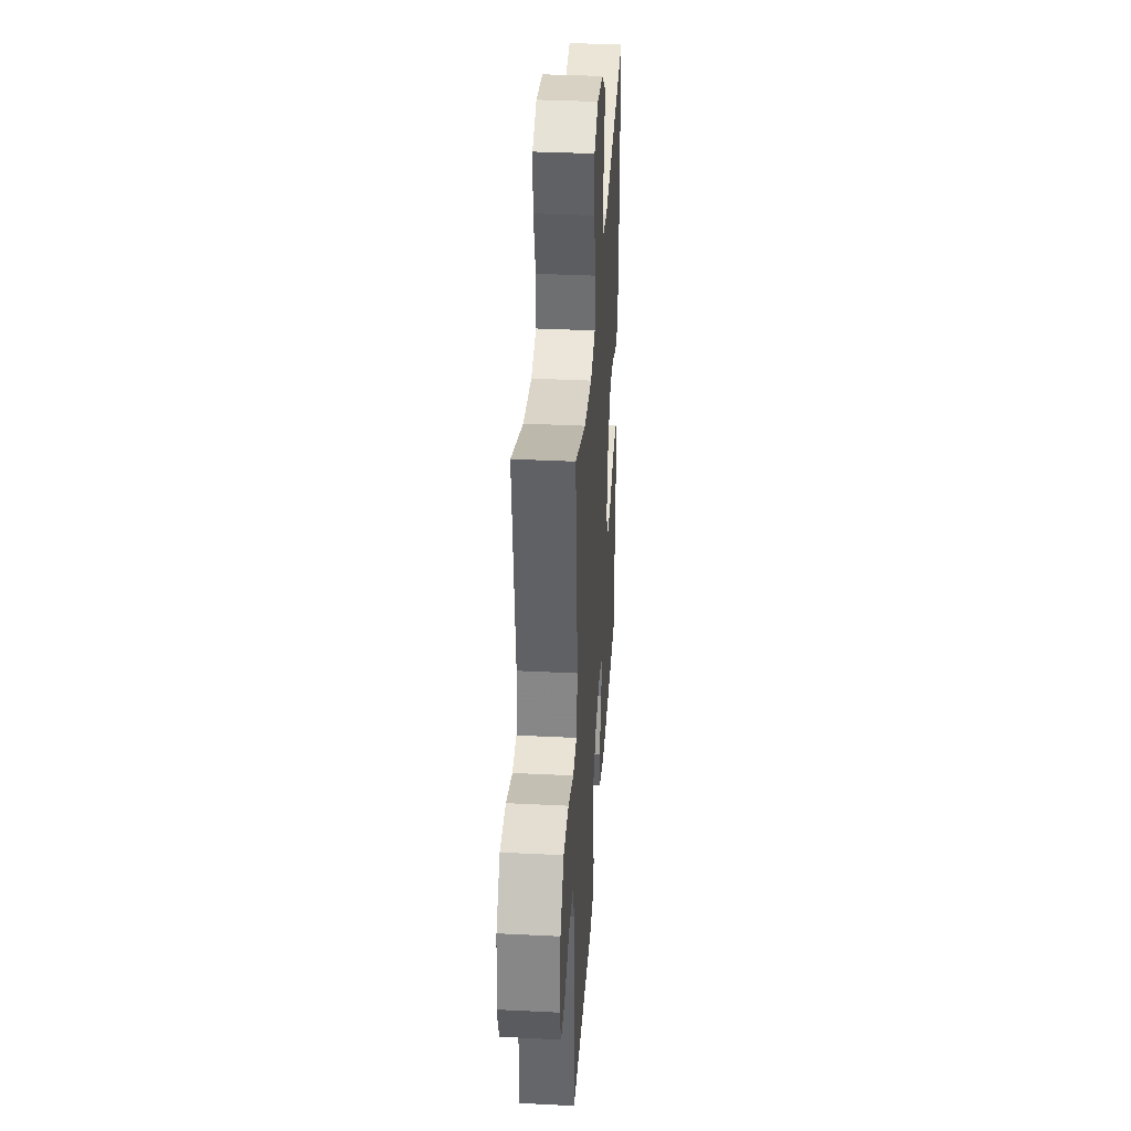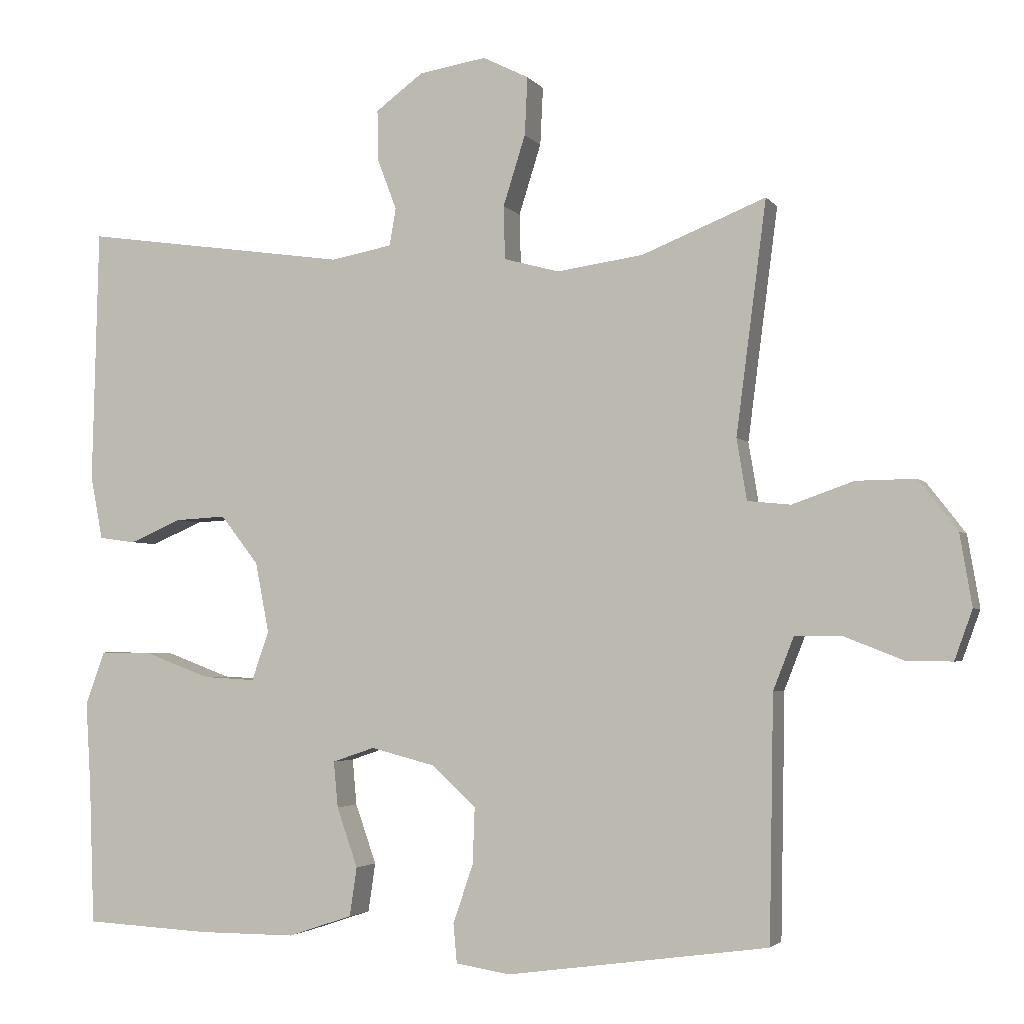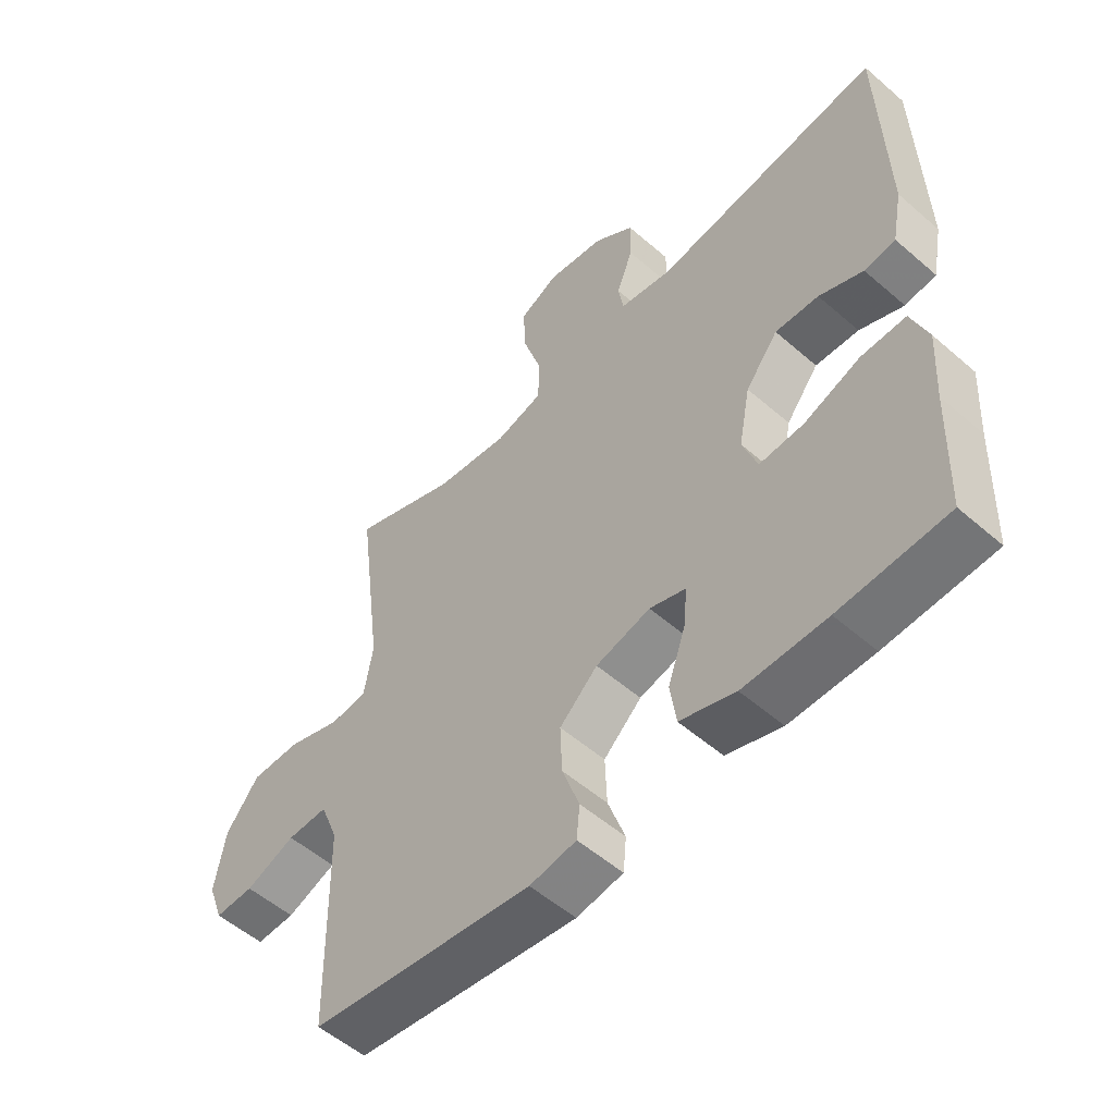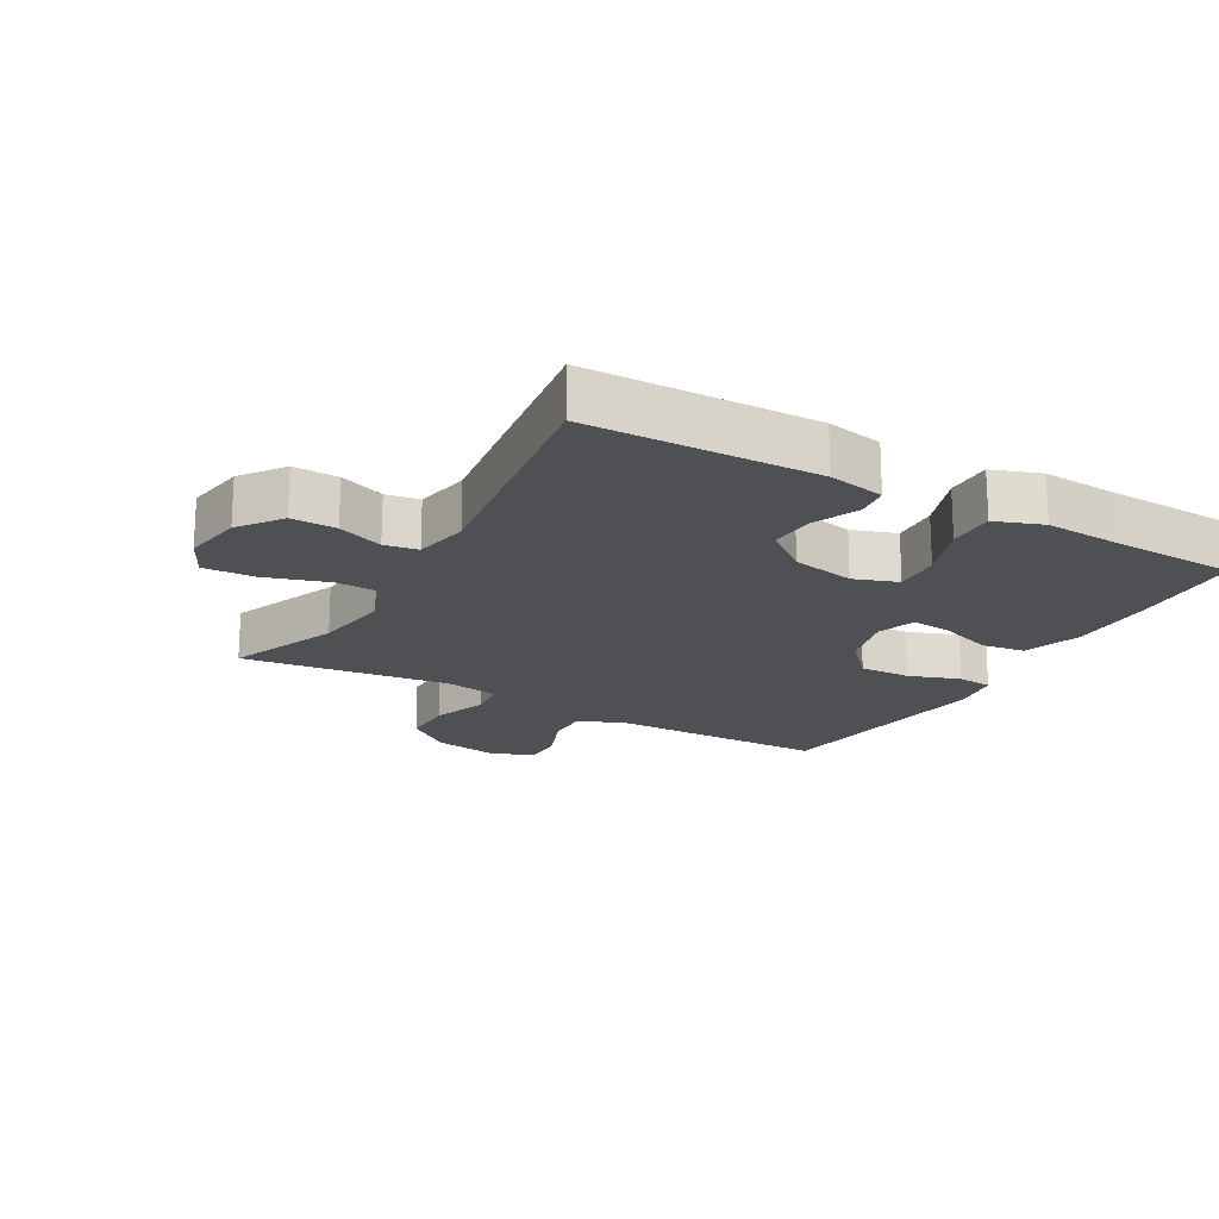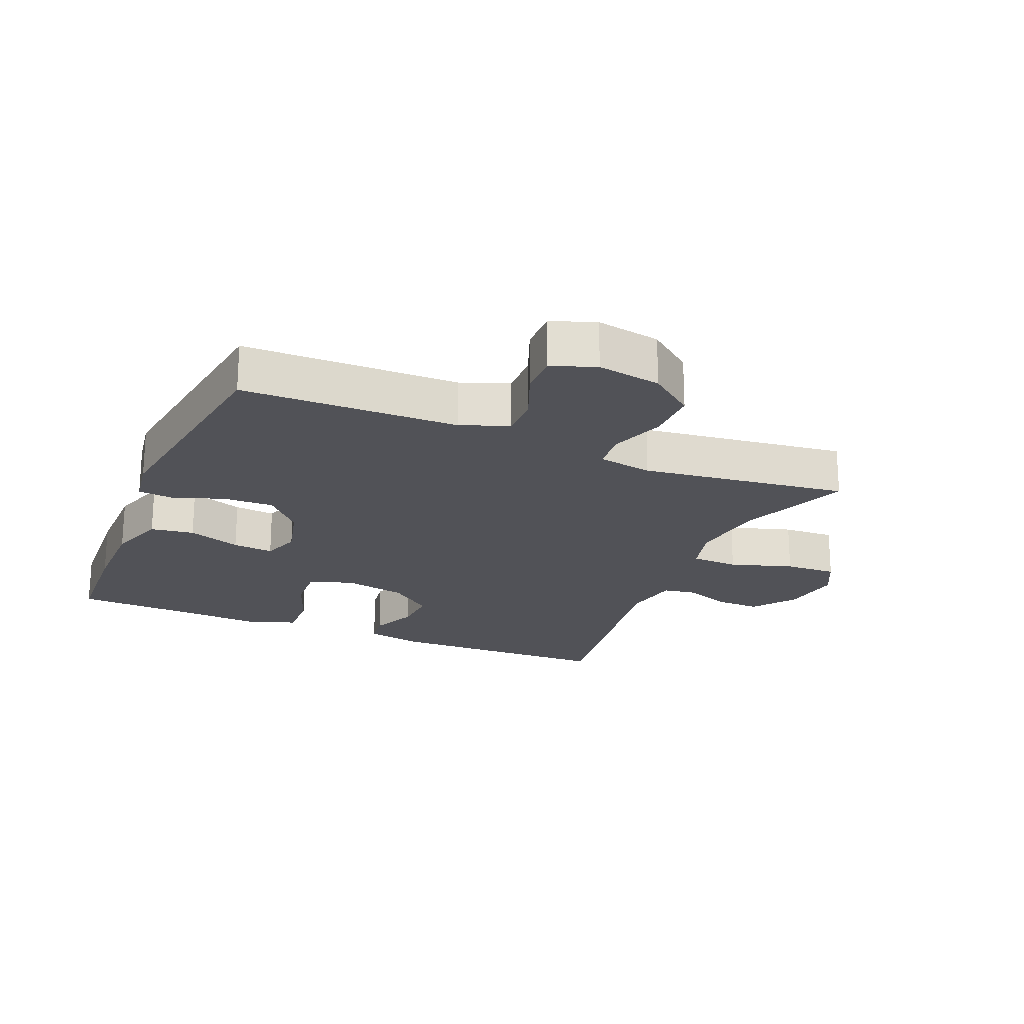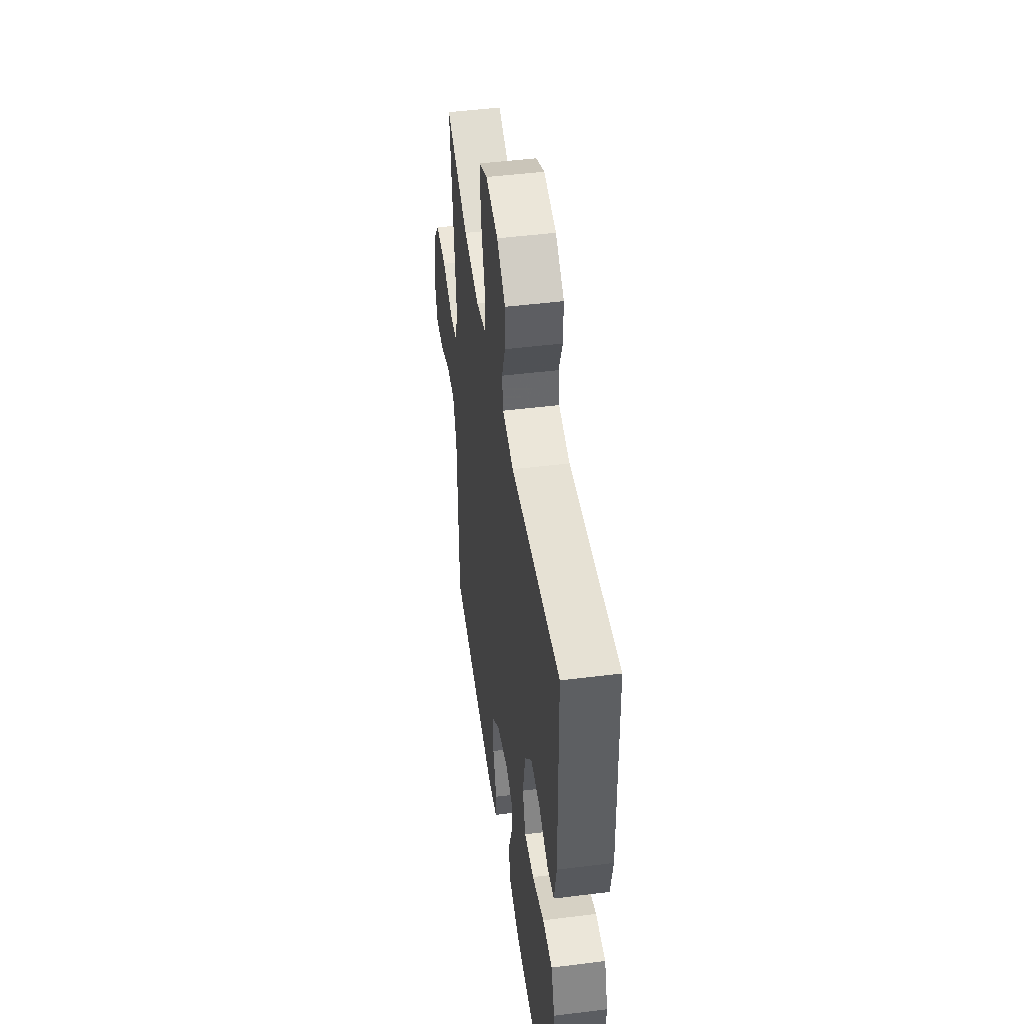
<metadata>
{"format":"obj","ext":"obj","renderer":"f3d","projection":"perspective","resolution":1024,"background":"white","views":[{"elev":36.6,"azim":-86.3,"up":"+Z"},{"elev":-3.1,"azim":-161.4,"up":"+Z"},{"elev":-54.1,"azim":47.3,"up":"+Z"},{"elev":-19.2,"azim":60.3,"up":"+Y"},{"elev":-21.4,"azim":-112.9,"up":"+Y"},{"elev":47.8,"azim":82.0,"up":"+Z"}]}
</metadata>
<code>
v -0.5 0.07 0.5
v -0.328 0.07 0.431
v -0.207 0.07 0.414
v -0.13 0.07 0.435
v -0.128 0.07 0.509
v -0.159 0.07 0.607
v -0.163 0.07 0.688
v -0.099 0.07 0.72
v -0.005 0.07 0.705
v 0.061 0.07 0.656
v 0.06 0.07 0.586
v 0.033 0.07 0.515
v 0.042 0.07 0.463
v 0.127 0.07 0.447
v 0.5 0.07 0.5
v 0.509 0.07 0.144
v 0.492 0.07 0.056
v 0.441 0.07 0.049
v 0.369 0.07 0.08
v 0.298 0.07 0.084
v 0.245 0.07 0.016
v 0.226 0.07 -0.082
v 0.25 0.07 -0.15
v 0.323 0.07 -0.146
v 0.414 0.07 -0.112
v 0.487 0.07 -0.111
v 0.514 0.07 -0.185
v 0.507 0.07 -0.302
v 0.5 0.07 -0.5
v 0.325 0.07 -0.509
v 0.189 0.07 -0.509
v 0.099 0.07 -0.479
v 0.089 0.07 -0.411
v 0.118 0.07 -0.328
v 0.124 0.07 -0.264
v 0.065 0.07 -0.244
v -0.024 0.07 -0.267
v -0.086 0.07 -0.324
v -0.083 0.07 -0.403
v -0.055 0.07 -0.483
v -0.06 0.07 -0.538
v -0.136 0.07 -0.55
v -0.5 0.07 -0.5
v -0.504 0.07 -0.279
v -0.506 0.07 -0.162
v -0.535 0.07 -0.088
v -0.601 0.07 -0.089
v -0.682 0.07 -0.121
v -0.746 0.07 -0.122
v -0.771 0.07 -0.053
v -0.754 0.07 0.047
v -0.7 0.07 0.117
v -0.618 0.07 0.116
v -0.532 0.07 0.086
v -0.472 0.07 0.092
v -0.458 0.07 0.177
v -0.5 0 0.5
v -0.328 0 0.431
v -0.207 0 0.414
v -0.13 0 0.435
v -0.128 0 0.509
v -0.159 0 0.607
v -0.163 0 0.688
v -0.099 0 0.72
v -0.005 0 0.705
v 0.061 0 0.656
v 0.06 0 0.586
v 0.033 0 0.515
v 0.042 0 0.463
v 0.127 0 0.447
v 0.5 0 0.5
v 0.509 0 0.144
v 0.492 0 0.056
v 0.441 0 0.049
v 0.369 0 0.08
v 0.298 0 0.084
v 0.245 0 0.016
v 0.226 0 -0.082
v 0.25 0 -0.15
v 0.323 0 -0.146
v 0.414 0 -0.112
v 0.487 0 -0.111
v 0.514 0 -0.185
v 0.507 0 -0.302
v 0.5 0 -0.5
v 0.325 0 -0.509
v 0.189 0 -0.509
v 0.099 0 -0.479
v 0.089 0 -0.411
v 0.118 0 -0.328
v 0.124 0 -0.264
v 0.065 0 -0.244
v -0.024 0 -0.267
v -0.086 0 -0.324
v -0.083 0 -0.403
v -0.055 0 -0.483
v -0.06 0 -0.538
v -0.136 0 -0.55
v -0.5 0 -0.5
v -0.504 0 -0.279
v -0.506 0 -0.162
v -0.535 0 -0.088
v -0.601 0 -0.089
v -0.682 0 -0.121
v -0.746 0 -0.122
v -0.771 0 -0.053
v -0.754 0 0.047
v -0.7 0 0.117
v -0.618 0 0.116
v -0.532 0 0.086
v -0.472 0 0.092
v -0.458 0 0.177
f 52 53 54
f 51 52 54
f 50 51 54
f 49 50 54
f 48 49 54
f 47 48 54
f 46 47 54 55
f 45 46 55
f 45 55 56
f 44 45 56
f 43 44 56
f 42 43 56
f 41 42 56
f 40 41 56
f 39 40 56
f 32 33 34
f 31 32 34
f 30 31 34
f 29 30 34
f 28 29 34
f 28 34 35
f 27 28 35
f 26 27 35
f 25 26 35
f 24 25 35
f 23 24 35 36
f 17 18 19
f 16 17 19
f 15 16 19
f 14 15 19
f 13 14 19 20
f 10 11 12
f 9 10 12
f 8 9 12
f 7 8 12
f 6 7 12
f 5 6 12
f 4 5 12 13
f 13 20 21
f 4 13 21
f 3 4 21
f 56 1 2
f 39 56 2
f 38 39 2
f 22 23 36 37
f 21 22 37
f 21 37 38
f 3 21 38
f 2 3 38
f 110 109 108
f 110 108 107
f 110 107 106
f 110 106 105
f 110 105 104
f 110 104 103
f 111 110 103 102
f 111 102 101
f 112 111 101
f 112 101 100
f 112 100 99
f 112 99 98
f 112 98 97
f 112 97 96
f 112 96 95
f 90 89 88
f 90 88 87
f 90 87 86
f 90 86 85
f 90 85 84
f 91 90 84
f 91 84 83
f 91 83 82
f 91 82 81
f 91 81 80
f 92 91 80 79
f 75 74 73
f 75 73 72
f 75 72 71
f 75 71 70
f 76 75 70 69
f 68 67 66
f 68 66 65
f 68 65 64
f 68 64 63
f 68 63 62
f 68 62 61
f 69 68 61 60
f 77 76 69
f 77 69 60
f 77 60 59
f 58 57 112
f 58 112 95
f 58 95 94
f 93 92 79 78
f 93 78 77
f 94 93 77
f 94 77 59
f 94 59 58
f 1 57 58 2
f 2 58 59 3
f 3 59 60 4
f 4 60 61 5
f 5 61 62 6
f 6 62 63 7
f 7 63 64 8
f 8 64 65 9
f 9 65 66 10
f 10 66 67 11
f 11 67 68 12
f 12 68 69 13
f 13 69 70 14
f 14 70 71 15
f 15 71 72 16
f 16 72 73 17
f 17 73 74 18
f 18 74 75 19
f 19 75 76 20
f 20 76 77 21
f 21 77 78 22
f 22 78 79 23
f 23 79 80 24
f 24 80 81 25
f 25 81 82 26
f 26 82 83 27
f 27 83 84 28
f 28 84 85 29
f 29 85 86 30
f 30 86 87 31
f 31 87 88 32
f 32 88 89 33
f 33 89 90 34
f 34 90 91 35
f 35 91 92 36
f 36 92 93 37
f 37 93 94 38
f 38 94 95 39
f 39 95 96 40
f 40 96 97 41
f 41 97 98 42
f 42 98 99 43
f 43 99 100 44
f 44 100 101 45
f 45 101 102 46
f 46 102 103 47
f 47 103 104 48
f 48 104 105 49
f 49 105 106 50
f 50 106 107 51
f 51 107 108 52
f 52 108 109 53
f 53 109 110 54
f 54 110 111 55
f 55 111 112 56
f 56 112 57 1

</code>
